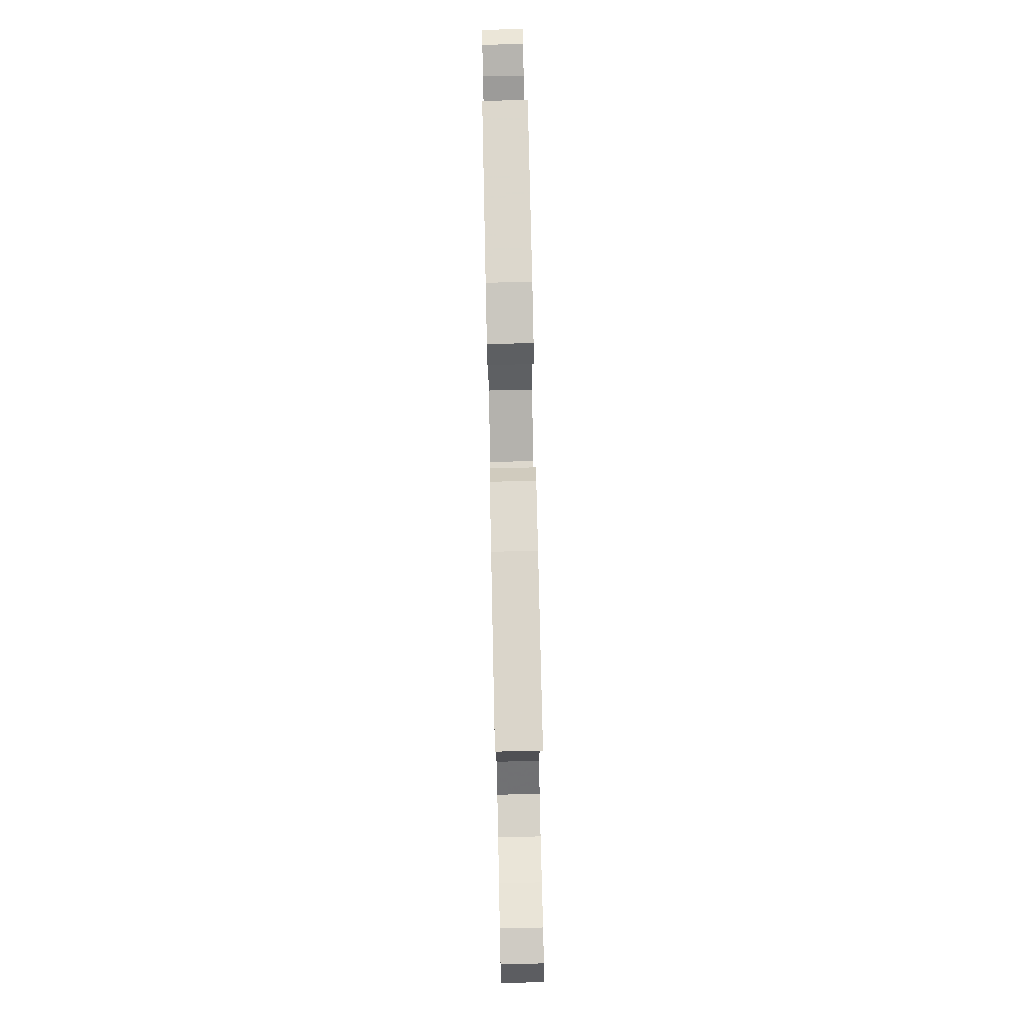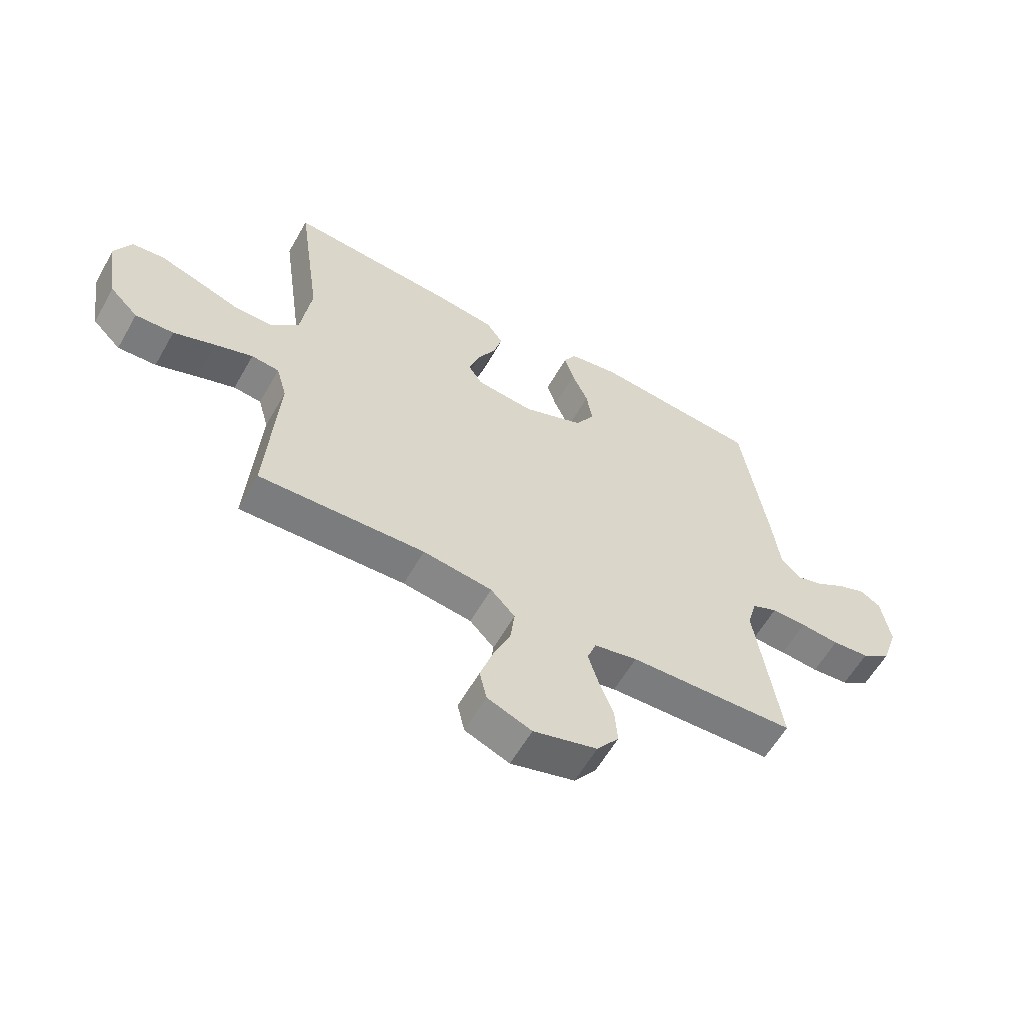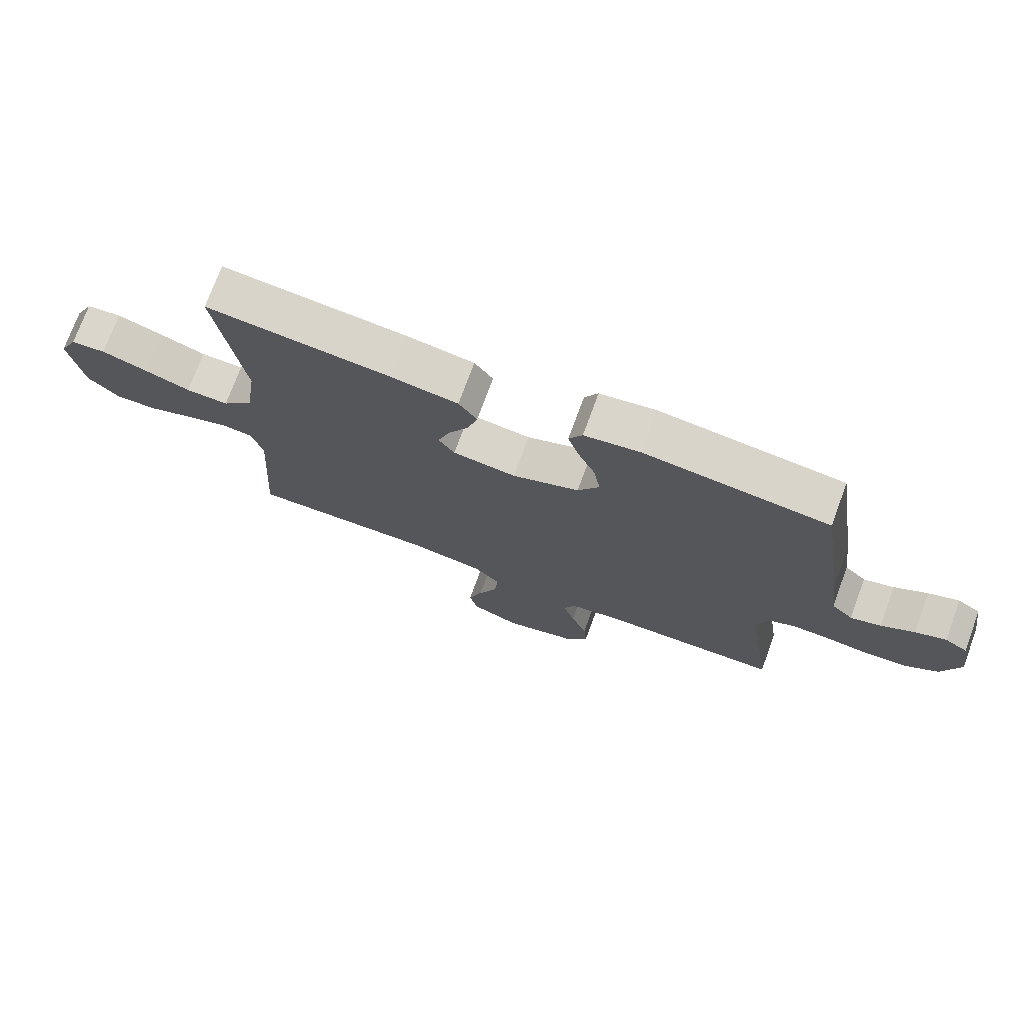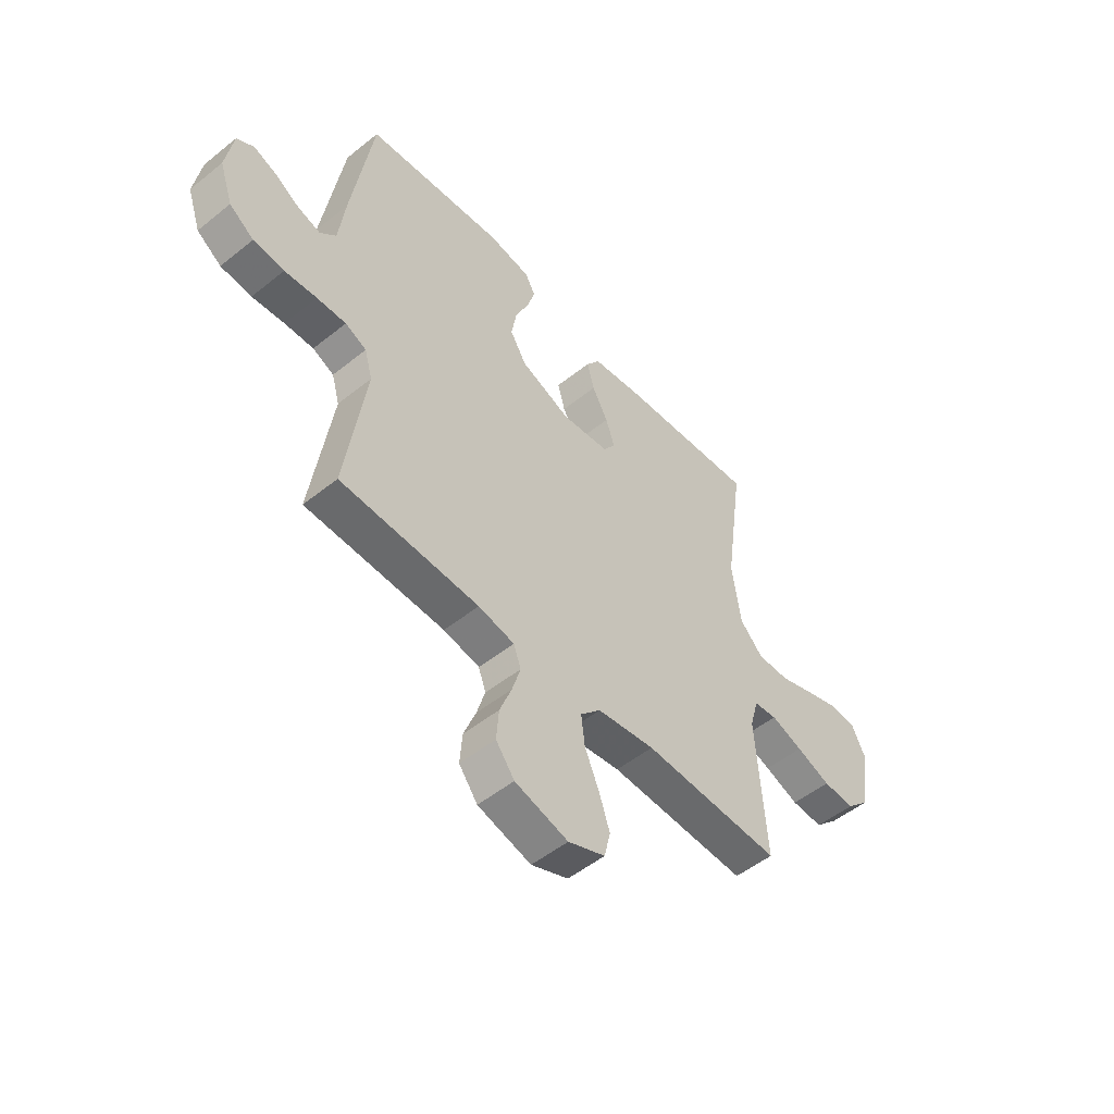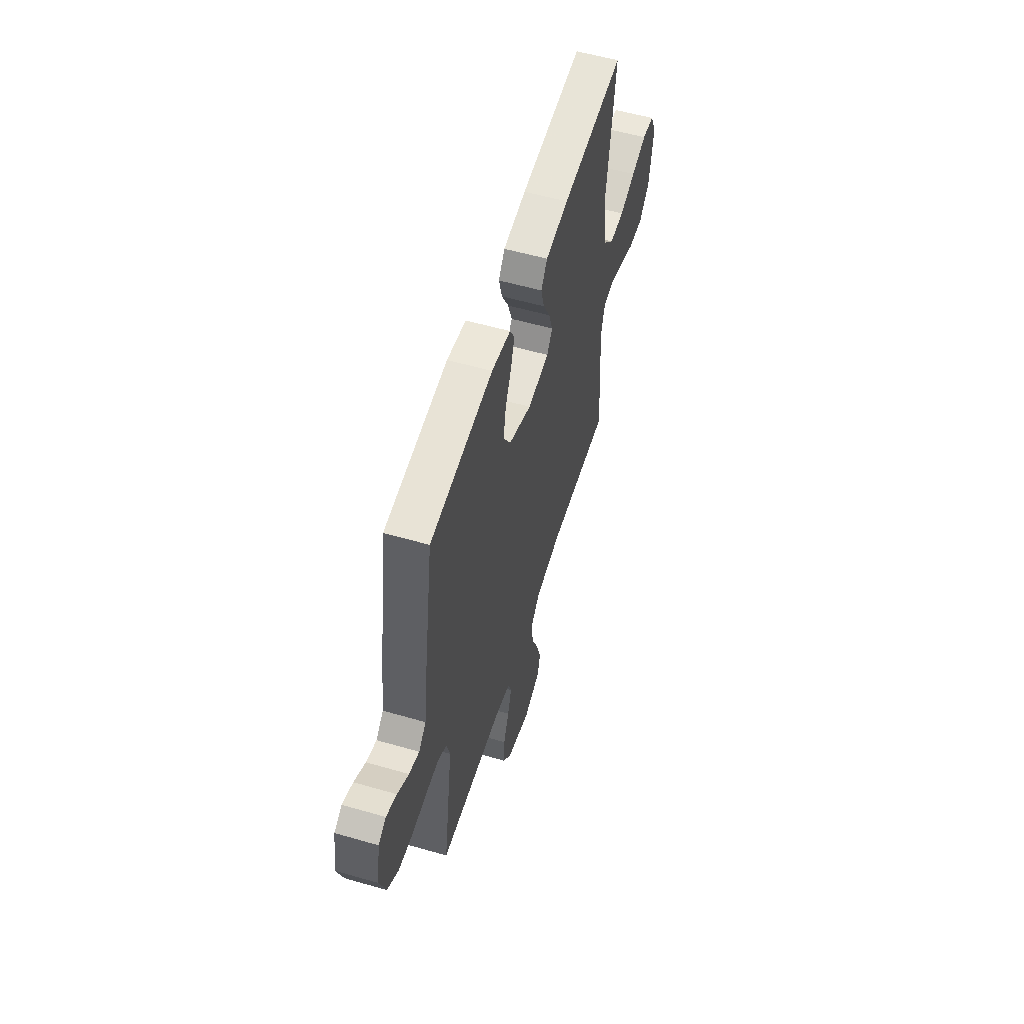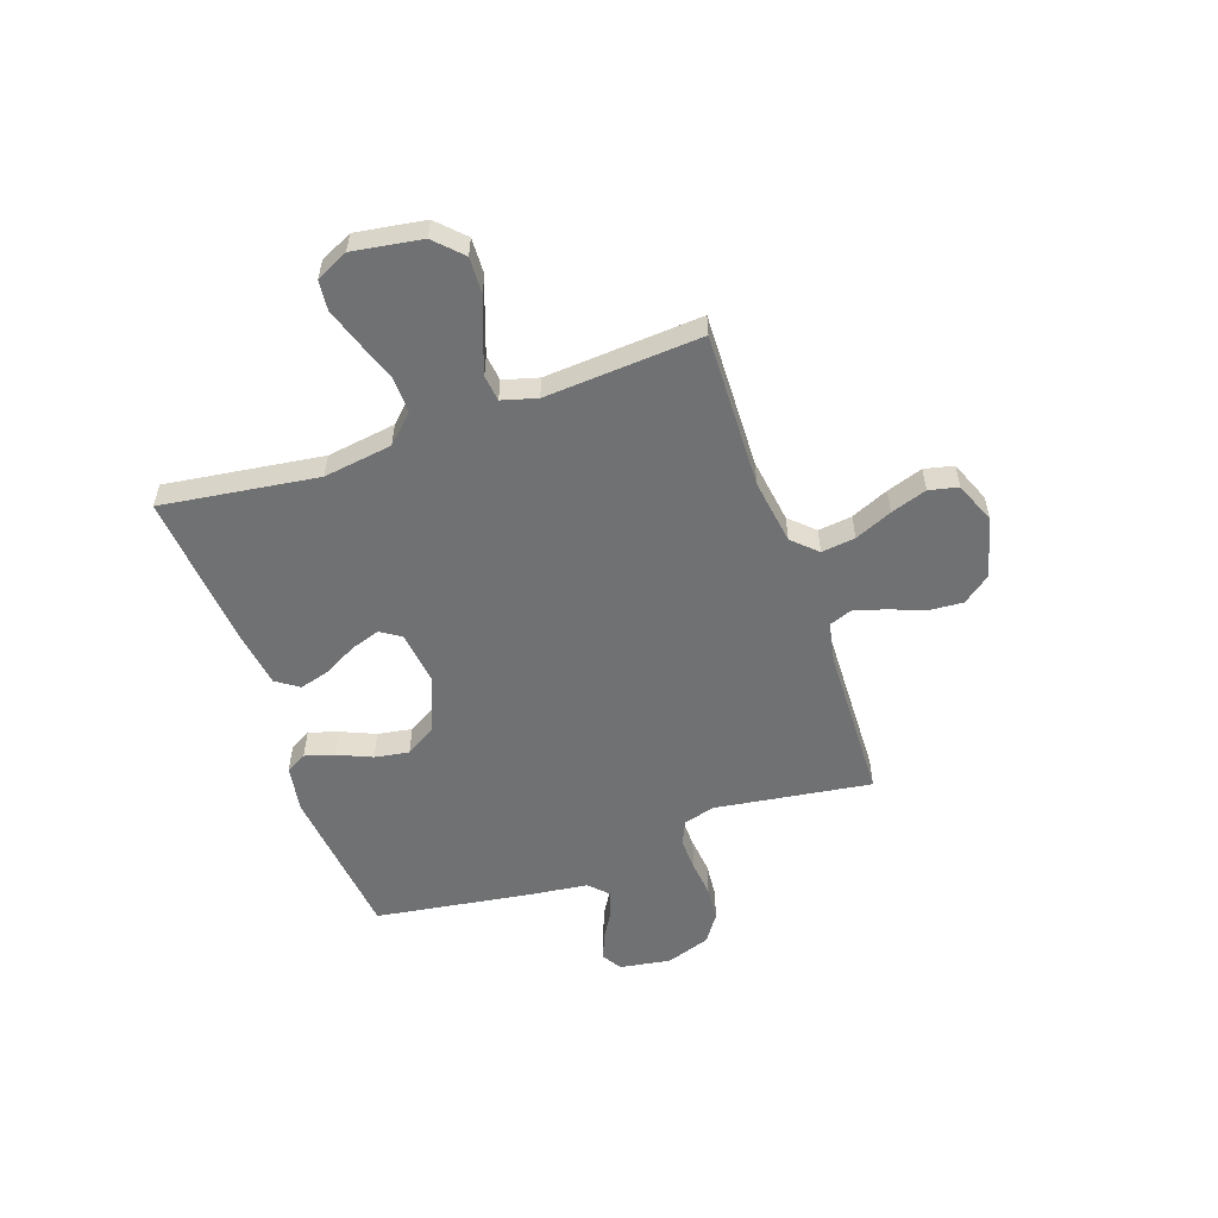
<metadata>
{"format":"obj","ext":"obj","renderer":"f3d","projection":"perspective","resolution":1024,"background":"white","views":[{"elev":78.9,"azim":88.8,"up":"+Z"},{"elev":-59.4,"azim":150.5,"up":"+Z"},{"elev":73.9,"azim":-159.8,"up":"+Z"},{"elev":-51.6,"azim":-49.0,"up":"+Z"},{"elev":55.8,"azim":-73.1,"up":"+Z"},{"elev":-55.1,"azim":109.3,"up":"+Y"}]}
</metadata>
<code>
v 0.5 0.07 0.5
v 0.458 0.07 0.2
v 0.477 0.07 0.068
v 0.527 0.07 0.016
v 0.597 0.07 0.017
v 0.673 0.07 0.044
v 0.746 0.07 0.068
v 0.803 0.07 0.062
v 0.833 0.07 0
v 0.812 0.07 -0.132
v 0.761 0.07 -0.182
v 0.692 0.07 -0.179
v 0.618 0.07 -0.151
v 0.549 0.07 -0.127
v 0.499 0.07 -0.133
v 0.48 0.07 -0.2
v 0.5 0.07 -0.5
v 0.2 0.07 -0.49
v 0.075 0.07 -0.508
v 0.031 0.07 -0.554
v 0.039 0.07 -0.619
v 0.07 0.07 -0.691
v 0.093 0.07 -0.76
v 0.08 0.07 -0.816
v 0 0.07 -0.848
v -0.115 0.07 -0.816
v -0.155 0.07 -0.763
v -0.15 0.07 -0.697
v -0.124 0.07 -0.63
v -0.106 0.07 -0.57
v -0.122 0.07 -0.526
v -0.2 0.07 -0.51
v -0.5 0.07 -0.5
v -0.456 0.07 -0.2
v -0.473 0.07 -0.14
v -0.519 0.07 -0.119
v -0.582 0.07 -0.121
v -0.652 0.07 -0.128
v -0.719 0.07 -0.122
v -0.772 0.07 -0.085
v -0.801 0.07 0
v -0.785 0.07 0.098
v -0.748 0.07 0.121
v -0.698 0.07 0.102
v -0.644 0.07 0.069
v -0.595 0.07 0.054
v -0.56 0.07 0.088
v -0.546 0.07 0.2
v -0.5 0.07 0.5
v -0.2 0.07 0.531
v -0.109 0.07 0.516
v -0.087 0.07 0.476
v -0.104 0.07 0.42
v -0.133 0.07 0.354
v -0.144 0.07 0.288
v -0.109 0.07 0.23
v 0 0.07 0.187
v 0.103 0.07 0.199
v 0.129 0.07 0.238
v 0.11 0.07 0.295
v 0.076 0.07 0.358
v 0.06 0.07 0.416
v 0.09 0.07 0.459
v 0.2 0.07 0.475
v 0.5 0 0.5
v 0.458 0 0.2
v 0.477 0 0.068
v 0.527 0 0.016
v 0.597 0 0.017
v 0.673 0 0.044
v 0.746 0 0.068
v 0.803 0 0.062
v 0.833 0 0
v 0.812 0 -0.132
v 0.761 0 -0.182
v 0.692 0 -0.179
v 0.618 0 -0.151
v 0.549 0 -0.127
v 0.499 0 -0.133
v 0.48 0 -0.2
v 0.5 0 -0.5
v 0.2 0 -0.49
v 0.075 0 -0.508
v 0.031 0 -0.554
v 0.039 0 -0.619
v 0.07 0 -0.691
v 0.093 0 -0.76
v 0.08 0 -0.816
v 0 0 -0.848
v -0.115 0 -0.816
v -0.155 0 -0.763
v -0.15 0 -0.697
v -0.124 0 -0.63
v -0.106 0 -0.57
v -0.122 0 -0.526
v -0.2 0 -0.51
v -0.5 0 -0.5
v -0.456 0 -0.2
v -0.473 0 -0.14
v -0.519 0 -0.119
v -0.582 0 -0.121
v -0.652 0 -0.128
v -0.719 0 -0.122
v -0.772 0 -0.085
v -0.801 0 0
v -0.785 0 0.098
v -0.748 0 0.121
v -0.698 0 0.102
v -0.644 0 0.069
v -0.595 0 0.054
v -0.56 0 0.088
v -0.546 0 0.2
v -0.5 0 0.5
v -0.2 0 0.531
v -0.109 0 0.516
v -0.087 0 0.476
v -0.104 0 0.42
v -0.133 0 0.354
v -0.144 0 0.288
v -0.109 0 0.23
v 0 0 0.187
v 0.103 0 0.199
v 0.129 0 0.238
v 0.11 0 0.295
v 0.076 0 0.358
v 0.06 0 0.416
v 0.09 0 0.459
v 0.2 0 0.475
f 63 64 1 2
f 60 61 62 63
f 59 60 63 2
f 58 59 2 3
f 57 58 3 4
f 51 52 53 54
f 51 54 55
f 50 51 55
f 47 48 49 50
f 47 50 55
f 46 47 55 56
f 42 43 44 45
f 42 45 46
f 41 42 46
f 40 41 46
f 37 38 39 40
f 36 37 40 46
f 35 36 46 56
f 32 33 34
f 31 32 34 35
f 26 27 28 29
f 26 29 30
f 25 26 30
f 24 25 30 31
f 21 22 23 24
f 16 17 18
f 15 16 18 19
f 10 11 12 13
f 10 13 14
f 9 10 14
f 8 9 14 15
f 5 6 7 8
f 31 35 56 57
f 31 57 4
f 21 24 31
f 20 21 31
f 19 20 31 4
f 15 19 4 5
f 5 8 15
f 66 65 128 127
f 127 126 125 124
f 66 127 124 123
f 67 66 123 122
f 68 67 122 121
f 118 117 116 115
f 119 118 115
f 119 115 114
f 114 113 112 111
f 119 114 111
f 120 119 111 110
f 109 108 107 106
f 110 109 106
f 110 106 105
f 110 105 104
f 104 103 102 101
f 110 104 101 100
f 120 110 100 99
f 98 97 96
f 99 98 96 95
f 93 92 91 90
f 94 93 90
f 94 90 89
f 95 94 89 88
f 88 87 86 85
f 82 81 80
f 83 82 80 79
f 77 76 75 74
f 78 77 74
f 78 74 73
f 79 78 73 72
f 72 71 70 69
f 121 120 99 95
f 68 121 95
f 95 88 85
f 95 85 84
f 68 95 84 83
f 69 68 83 79
f 79 72 69
f 1 65 66 2
f 2 66 67 3
f 3 67 68 4
f 4 68 69 5
f 5 69 70 6
f 6 70 71 7
f 7 71 72 8
f 8 72 73 9
f 9 73 74 10
f 10 74 75 11
f 11 75 76 12
f 12 76 77 13
f 13 77 78 14
f 14 78 79 15
f 15 79 80 16
f 16 80 81 17
f 17 81 82 18
f 18 82 83 19
f 19 83 84 20
f 20 84 85 21
f 21 85 86 22
f 22 86 87 23
f 23 87 88 24
f 24 88 89 25
f 25 89 90 26
f 26 90 91 27
f 27 91 92 28
f 28 92 93 29
f 29 93 94 30
f 30 94 95 31
f 31 95 96 32
f 32 96 97 33
f 33 97 98 34
f 34 98 99 35
f 35 99 100 36
f 36 100 101 37
f 37 101 102 38
f 38 102 103 39
f 39 103 104 40
f 40 104 105 41
f 41 105 106 42
f 42 106 107 43
f 43 107 108 44
f 44 108 109 45
f 45 109 110 46
f 46 110 111 47
f 47 111 112 48
f 48 112 113 49
f 49 113 114 50
f 50 114 115 51
f 51 115 116 52
f 52 116 117 53
f 53 117 118 54
f 54 118 119 55
f 55 119 120 56
f 56 120 121 57
f 57 121 122 58
f 58 122 123 59
f 59 123 124 60
f 60 124 125 61
f 61 125 126 62
f 62 126 127 63
f 63 127 128 64
f 64 128 65 1

</code>
